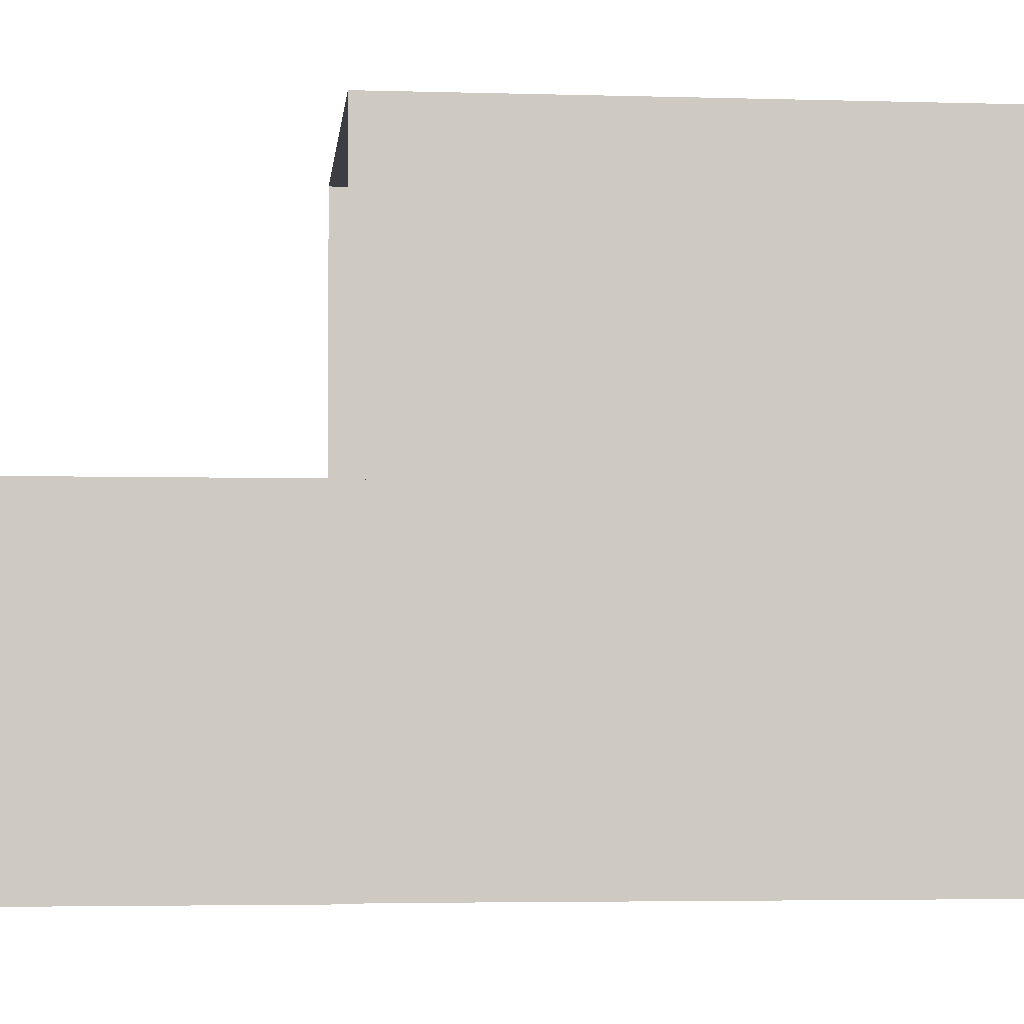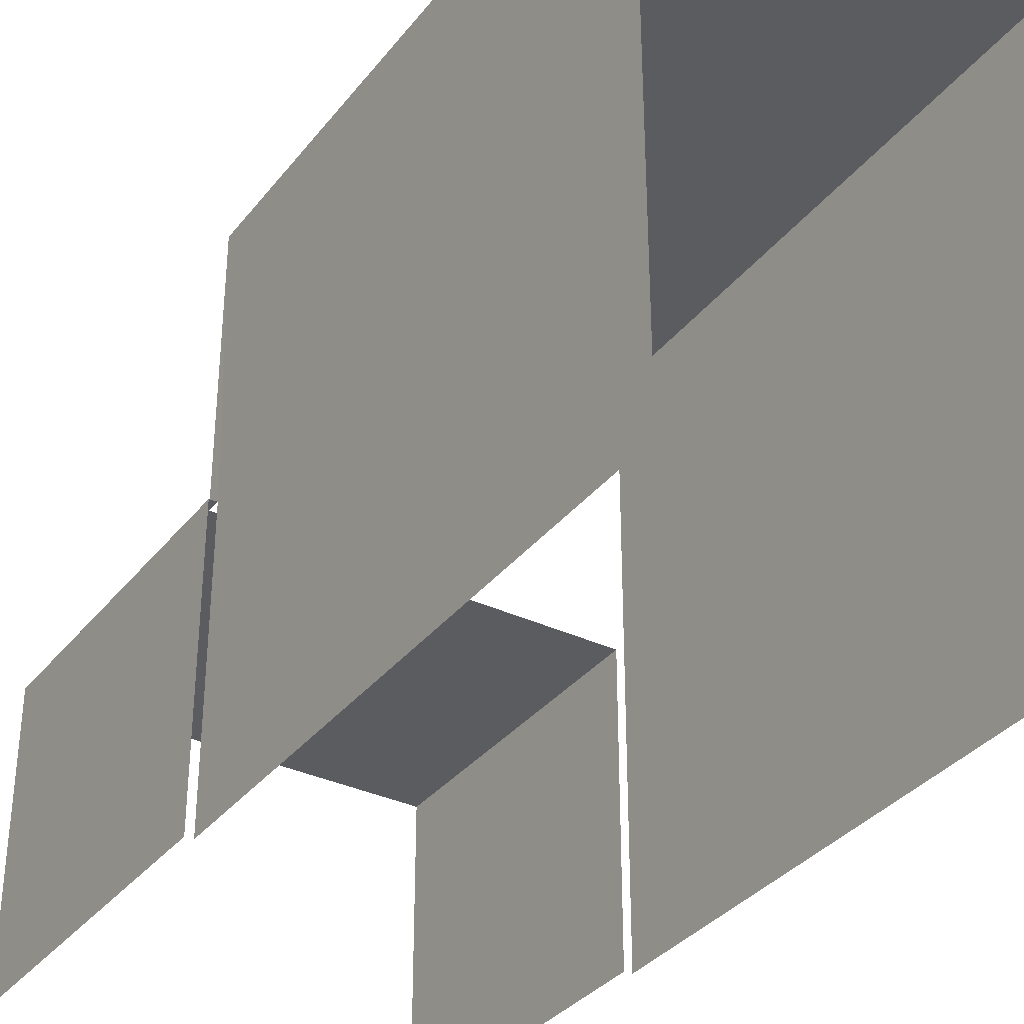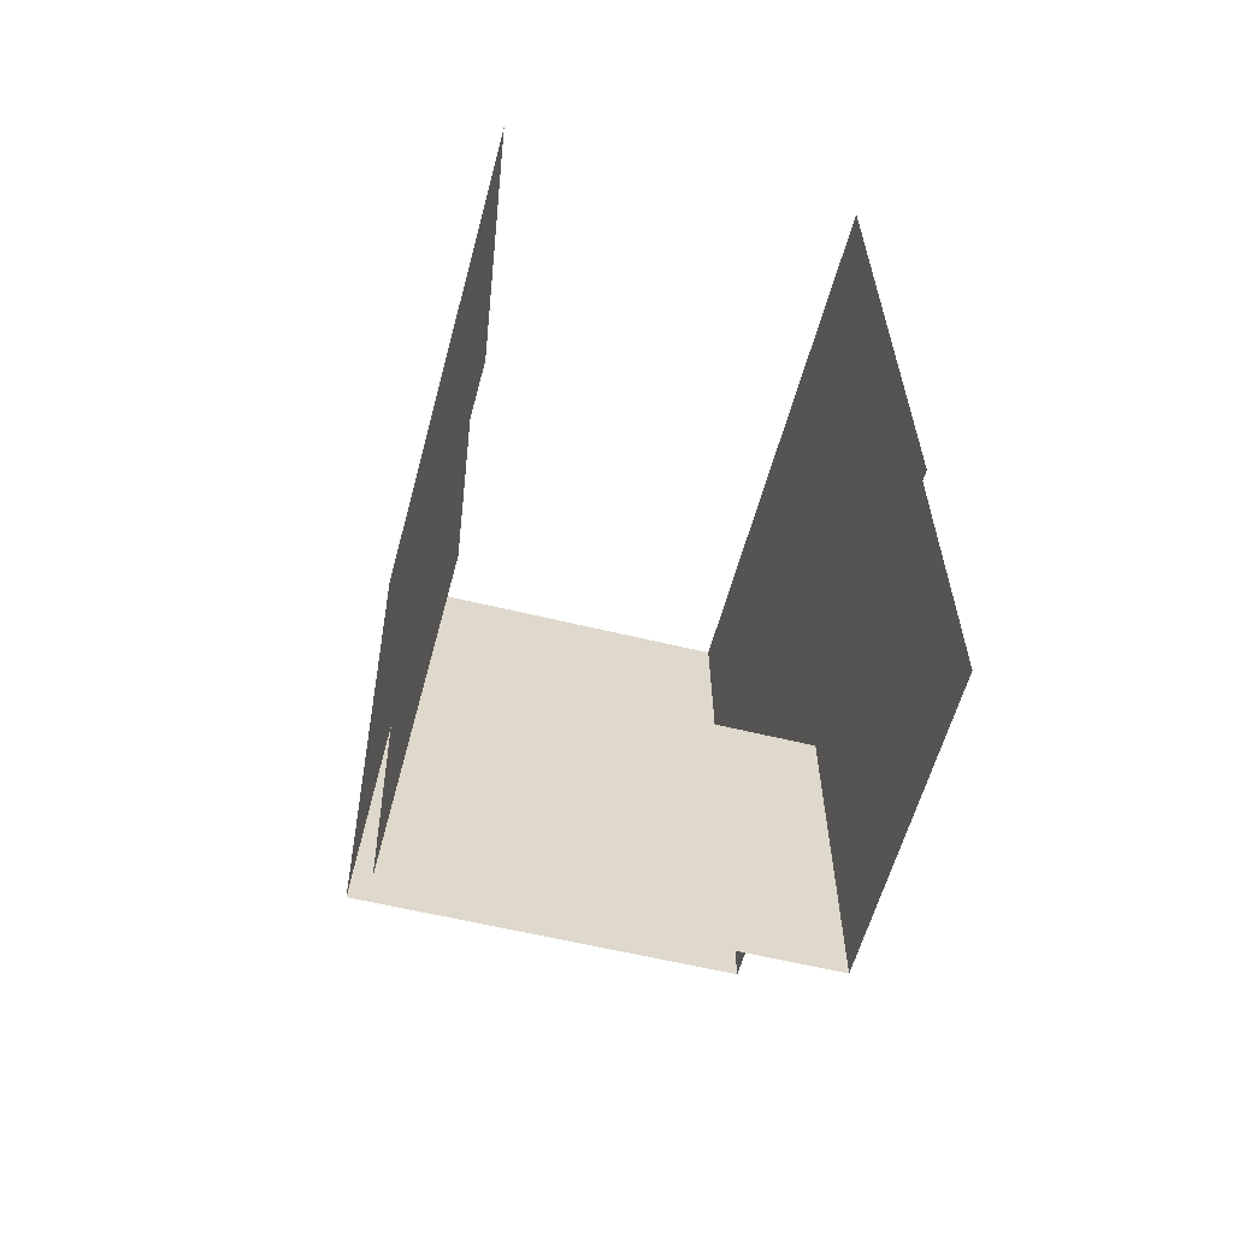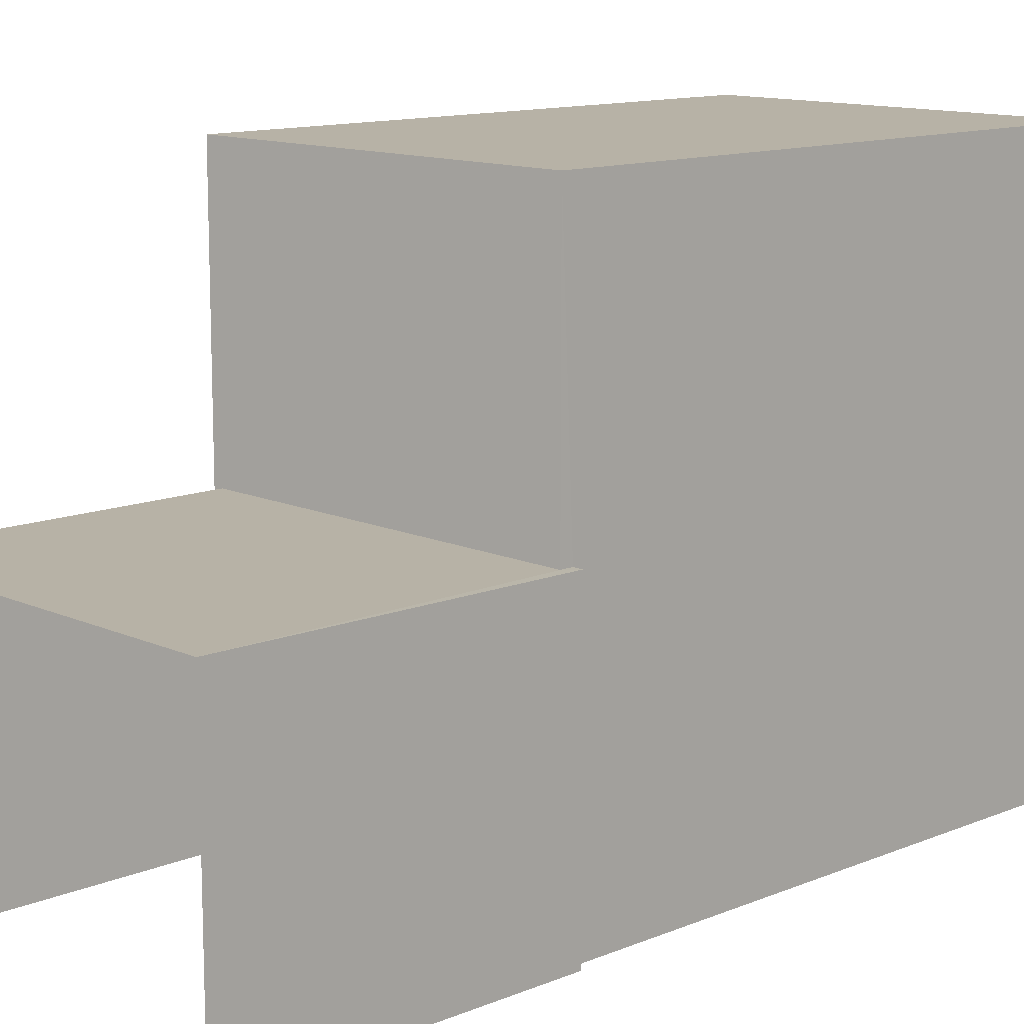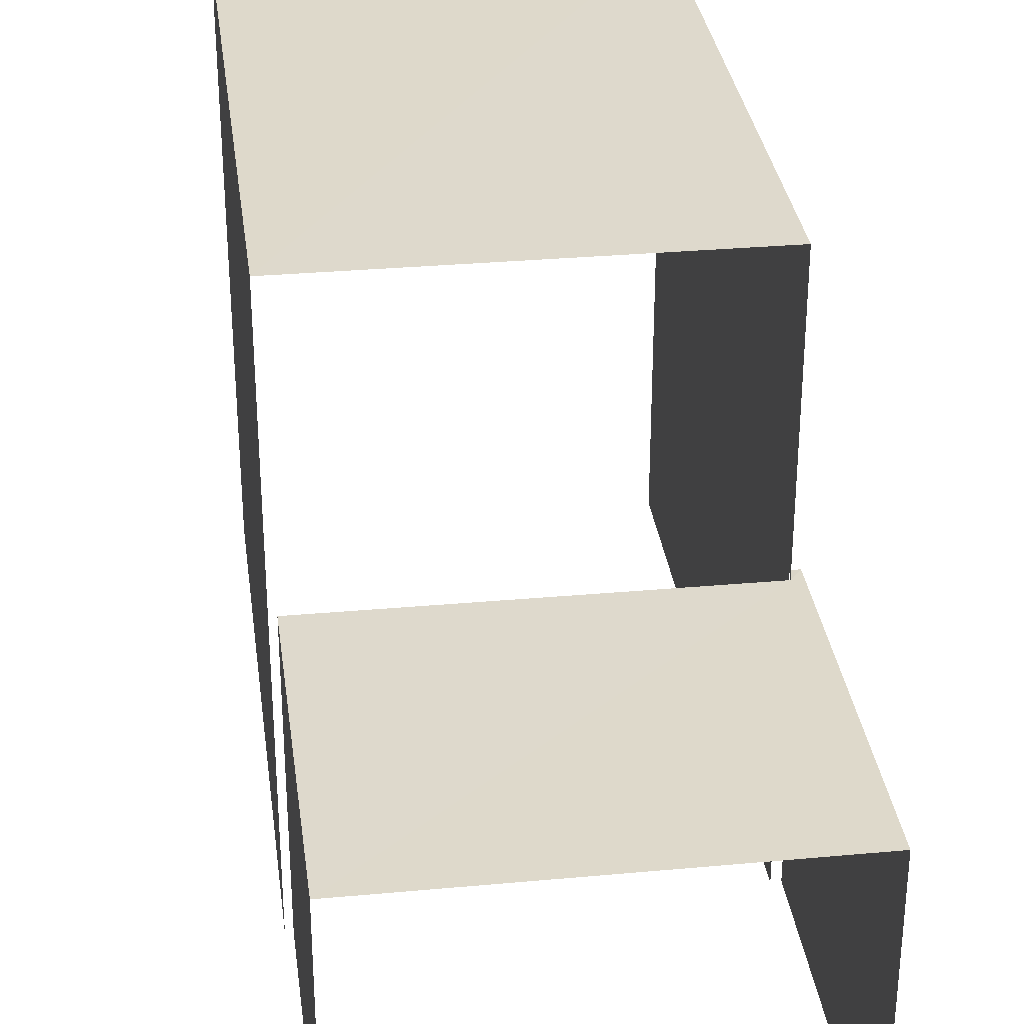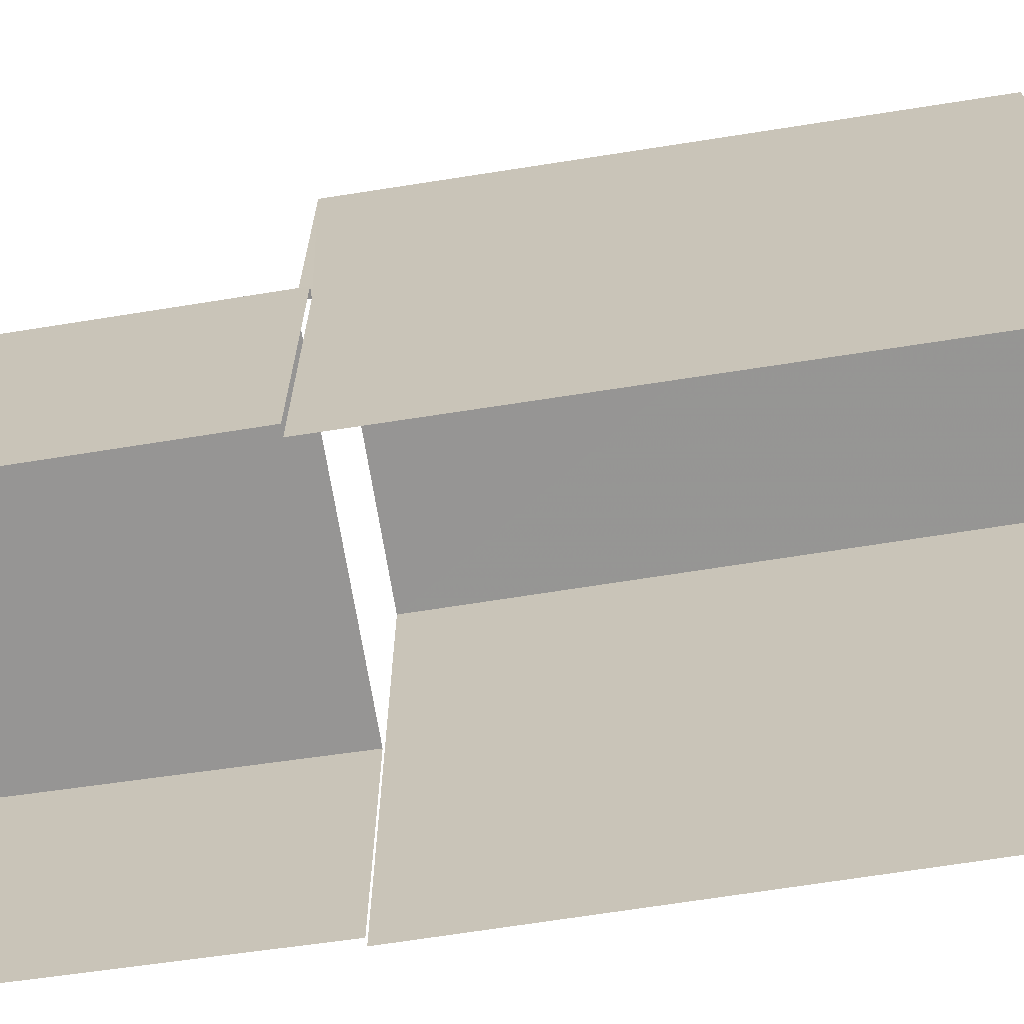
<metadata>
{"format":"obj","ext":"obj","renderer":"f3d","projection":"perspective","resolution":1024,"background":"white","views":[{"elev":-3.7,"azim":83.3,"up":"+Z"},{"elev":-34.6,"azim":146.7,"up":"+Z"},{"elev":-59.2,"azim":165.1,"up":"+Y"},{"elev":12.4,"azim":45.3,"up":"+Z"},{"elev":31.8,"azim":-8.3,"up":"+Z"},{"elev":-67.6,"azim":98.0,"up":"+Z"}]}
</metadata>
<code>
v -2.256e+05 -1.264e+05 16.43
v -2.256e+05 -1.264e+05 16.43
v -2.256e+05 -1.264e+05 16.43
v -2.256e+05 -1.264e+05 16.43
v -2.256e+05 -1.264e+05 16.43
v -2.256e+05 -1.264e+05 16.43
v -2.256e+05 -1.264e+05 16.43
v -2.256e+05 -1.264e+05 16.43
v -2.256e+05 -1.264e+05 22.1
v -2.256e+05 -1.264e+05 22.1
v -2.256e+05 -1.264e+05 22.1
v -2.256e+05 -1.264e+05 22.1
v -2.256e+05 -1.264e+05 19.36
v -2.256e+05 -1.264e+05 19.36
v -2.256e+05 -1.264e+05 19.36
v -2.256e+05 -1.264e+05 19.36
v -2.256e+05 -1.264e+05 19.36
v -2.256e+05 -1.264e+05 19.36
f 1 2 3
f 2 4 5
f 6 3 7
f 7 5 8
f 3 2 5
f 3 5 7
f 17 13 8
f 5 17 8
f 1 18 9
f 9 18 12
f 1 3 18
f 12 18 14
f 11 4 2
f 11 10 4
f 16 6 7
f 15 16 7
f 9 10 11
f 9 12 10
f 13 14 15
f 15 14 16
f 13 17 14
f 16 14 18
f 5 4 17
f 4 10 17
f 17 12 14
f 17 10 12
f 11 2 1
f 9 11 1
f 3 6 16
f 18 3 16
f 13 7 8
f 13 15 7

</code>
